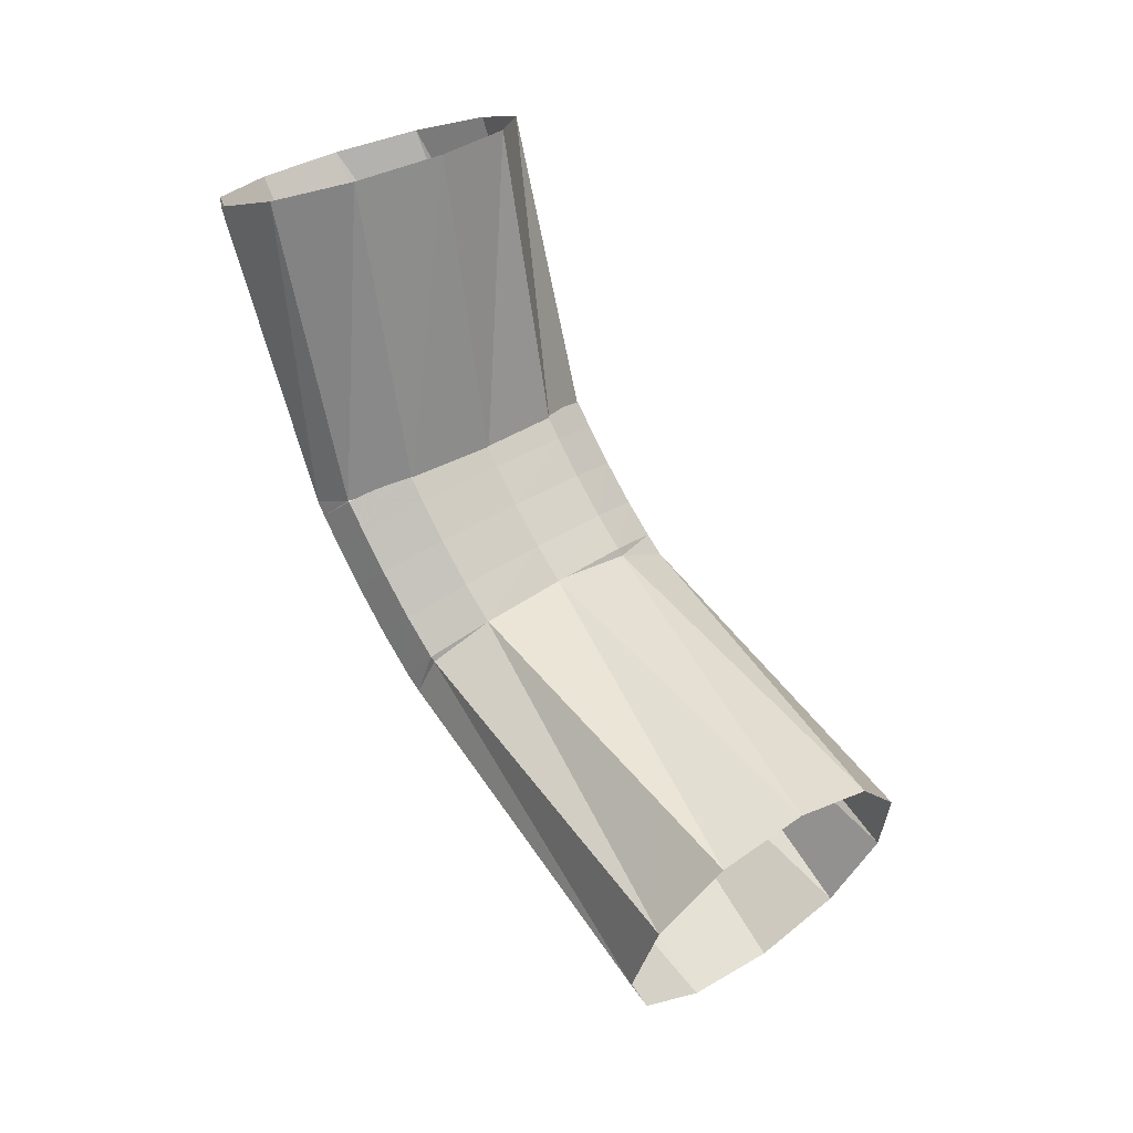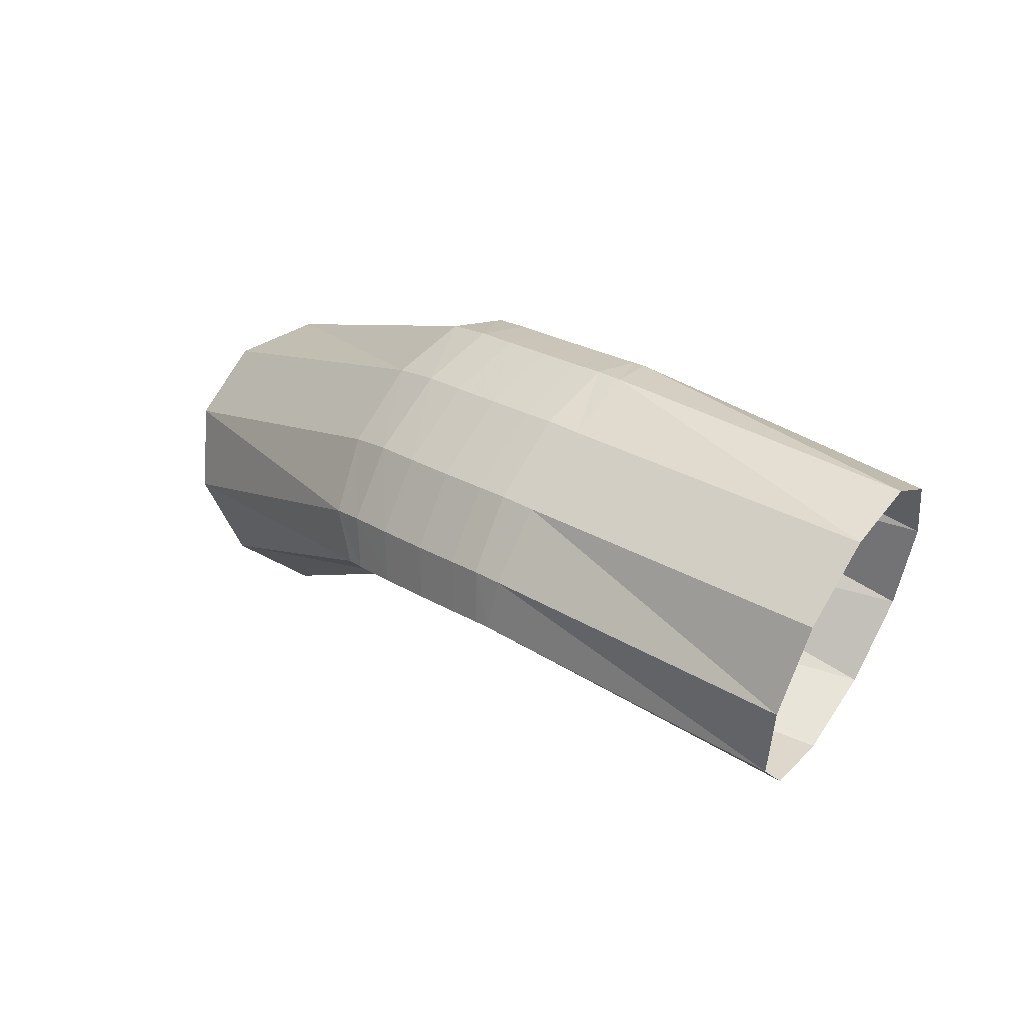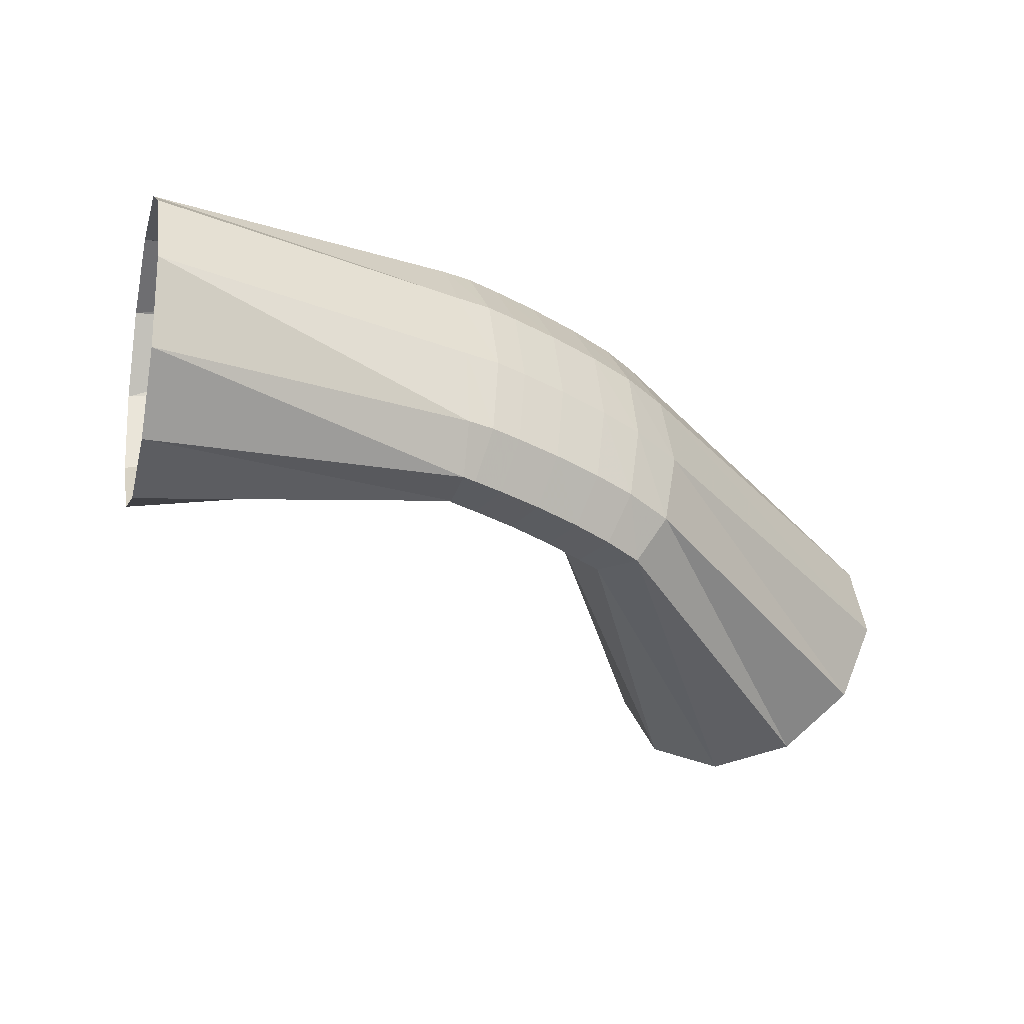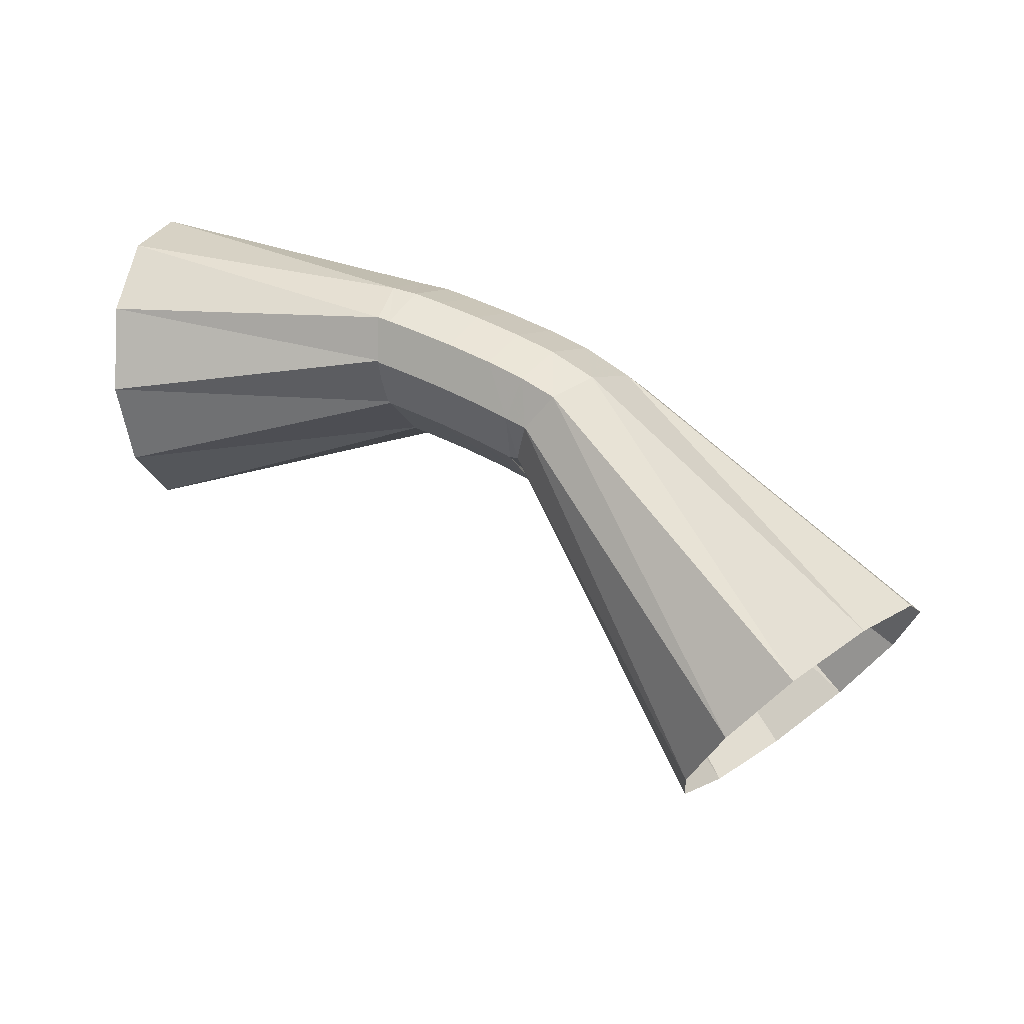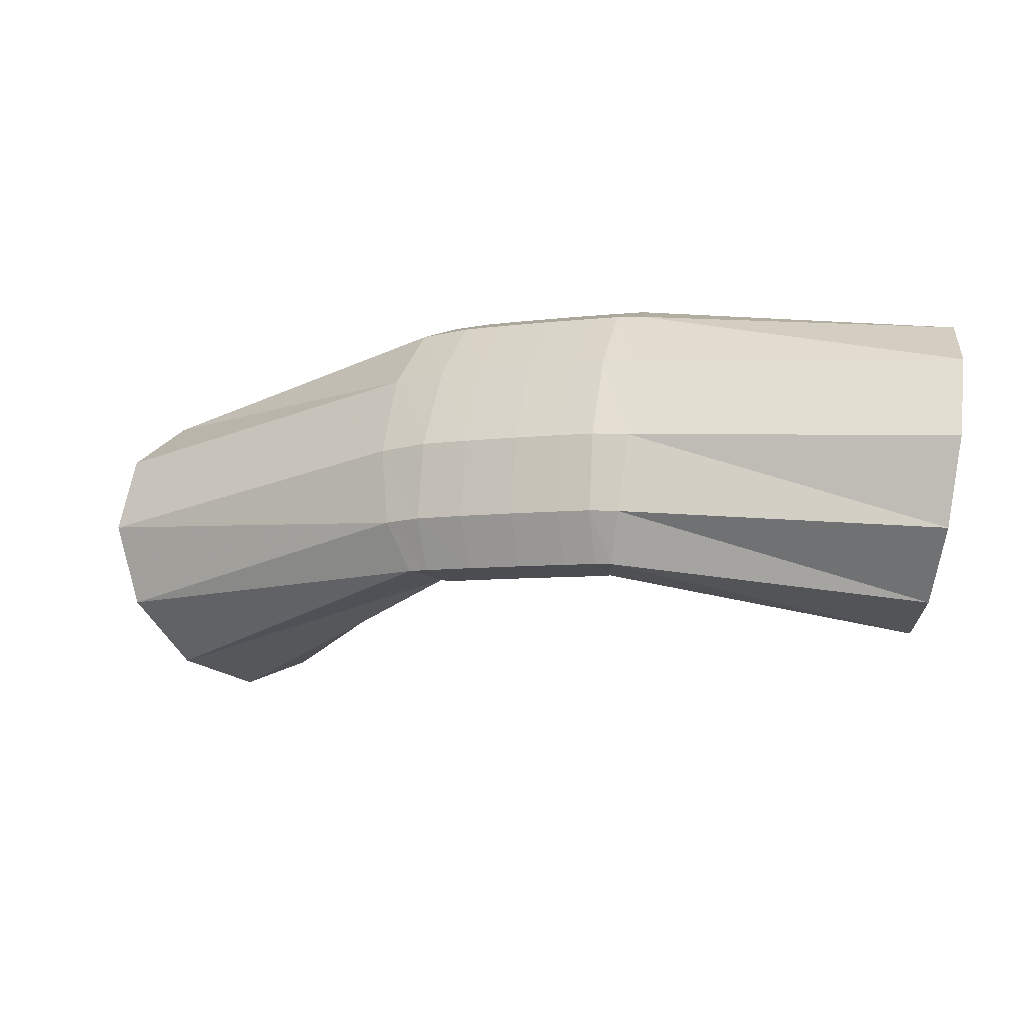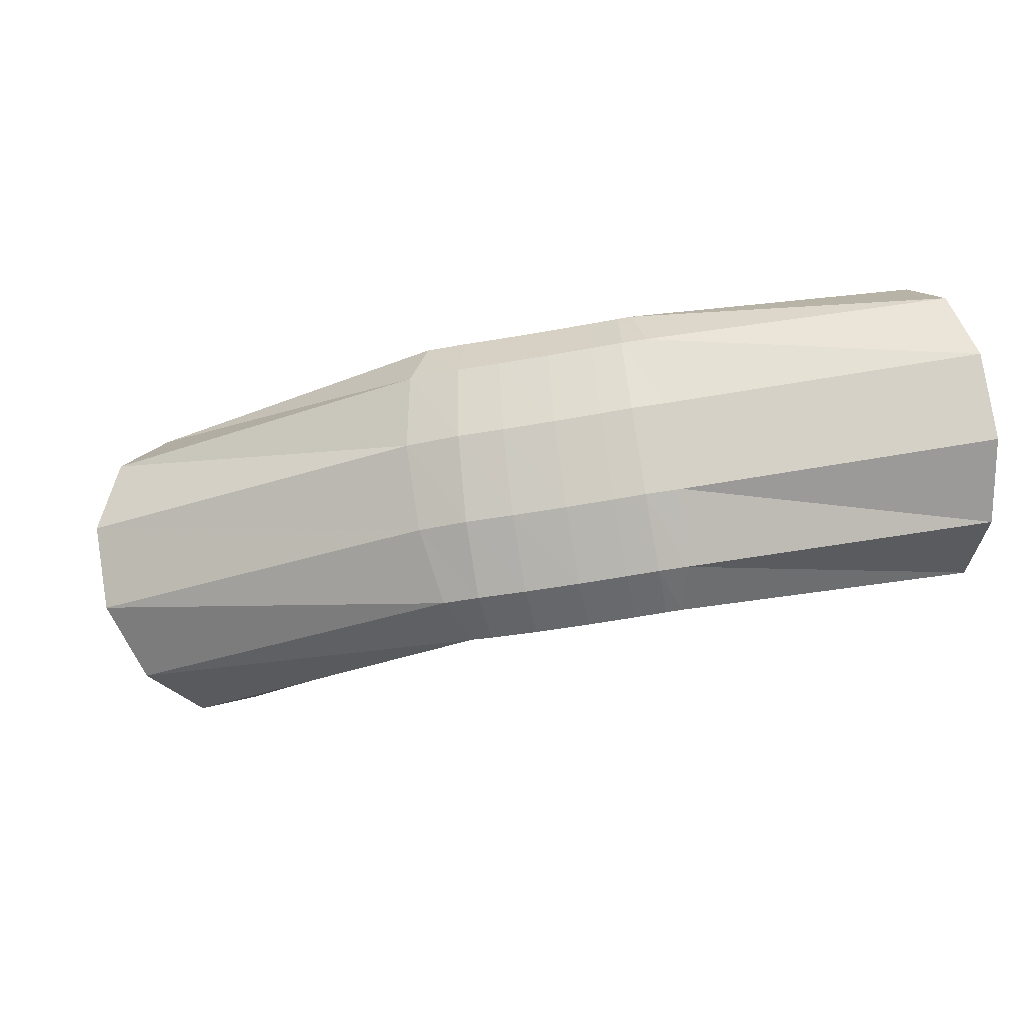
<metadata>
{"format":"obj","ext":"obj","renderer":"f3d","projection":"perspective","resolution":1024,"background":"white","views":[{"elev":-78.5,"azim":-76.1,"up":"+Z"},{"elev":38.8,"azim":-148.6,"up":"+Z"},{"elev":-14.5,"azim":-21.1,"up":"+Y"},{"elev":25.7,"azim":15.3,"up":"+Z"},{"elev":26.3,"azim":-175.9,"up":"+Z"},{"elev":47.0,"azim":164.4,"up":"+Z"}]}
</metadata>
<code>
g tube1
v 167.7 164.4 129.6
v 168 162.4 131.5
v 169.4 161.5 133.8
v 171.3 162.1 135.8
v 173.1 163.9 136.9
v 174.4 166.4 136.6
v 174.6 168.8 135.2
v 173.7 170.4 133
v 172 170.5 130.7
v 170.1 169.3 129.1
v 168.4 167 128.7
v 167.7 164.4 129.6
v 160.9 170.1 137.9
v 161 167.9 139.6
v 161.5 166.7 141.2
v 162.4 166.8 142.4
v 163.4 168.2 142.6
v 164.1 170.5 141.9
v 164.3 172.9 140.4
v 164 174.7 138.7
v 163.2 175.2 137.2
v 162.2 174.4 136.5
v 161.4 172.5 136.8
v 160.9 170.1 137.9
v 160.9 170 137.7
v 160.7 168 139.5
v 160.8 166.9 141.4
v 161.3 167.2 142.7
v 161.9 168.8 143.1
v 162.5 171.1 142.5
v 162.9 173.5 140.9
v 162.9 175.1 139
v 162.6 175.5 137.4
v 162.1 174.5 136.5
v 161.4 172.5 136.6
v 160.9 170 137.7
v 159.7 170.4 138
v 159.5 168.3 139.8
v 159.6 167.3 141.7
v 160 167.6 143
v 160.6 169.2 143.4
v 161.1 171.6 142.8
v 161.5 173.9 141.3
v 161.5 175.5 139.4
v 161.2 175.9 137.7
v 160.7 174.9 136.8
v 160.1 172.9 136.9
v 159.7 170.4 138
v 158.3 170.8 138.4
v 158.1 168.7 140.1
v 158.2 167.7 142
v 158.6 168 143.3
v 159.1 169.6 143.8
v 159.6 172 143.1
v 159.8 174.4 141.7
v 159.9 176 139.8
v 159.6 176.3 138.1
v 159.2 175.3 137.2
v 158.7 173.3 137.3
v 158.3 170.8 138.4
v 156.9 171.1 138.6
v 156.8 169 140.4
v 156.9 168 142.2
v 157.3 168.3 143.6
v 157.7 169.9 144
v 158.1 172.3 143.4
v 158.4 174.7 141.9
v 158.4 176.3 140.1
v 158.1 176.7 138.4
v 157.7 175.7 137.4
v 157.3 173.6 137.5
v 156.9 171.1 138.6
v 156 171.3 138.8
v 155.9 169.2 140.5
v 156 168.2 142.4
v 156.3 168.5 143.8
v 156.8 170.1 144.2
v 157.2 172.5 143.6
v 157.4 174.9 142.1
v 157.4 176.5 140.2
v 157.2 176.9 138.6
v 156.8 175.9 137.6
v 156.4 173.8 137.7
v 156 171.3 138.8
v 156.5 171.3 138.8
v 156.3 169.2 140.6
v 156.1 168.2 142.4
v 155.9 168.6 143.8
v 155.9 170.3 144.3
v 156.1 172.7 143.7
v 156.3 175.1 142.2
v 156.5 176.7 140.3
v 156.7 177 138.6
v 156.7 175.9 137.7
v 156.7 173.8 137.7
v 156.5 171.3 138.8
v 147 170.1 135.6
v 146.7 168.3 137.7
v 146.4 167.8 140.5
v 146.1 169 143.1
v 146 171.3 144.6
v 146.1 174.1 144.6
v 146.3 176.5 143.2
v 146.6 177.7 140.6
v 146.9 177.4 137.9
v 147.1 175.5 135.7
v 147.1 172.8 134.9
v 147 170.1 135.6
f 1 2 14
f 14 13 1
f 2 3 15
f 15 14 2
f 3 4 16
f 16 15 3
f 4 5 17
f 17 16 4
f 5 6 18
f 18 17 5
f 6 7 19
f 19 18 6
f 7 8 20
f 20 19 7
f 8 9 21
f 21 20 8
f 9 10 22
f 22 21 9
f 10 11 23
f 23 22 10
f 11 12 24
f 24 23 11
f 13 14 26
f 26 25 13
f 14 15 27
f 27 26 14
f 15 16 28
f 28 27 15
f 16 17 29
f 29 28 16
f 17 18 30
f 30 29 17
f 18 19 31
f 31 30 18
f 19 20 32
f 32 31 19
f 20 21 33
f 33 32 20
f 21 22 34
f 34 33 21
f 22 23 35
f 35 34 22
f 23 24 36
f 36 35 23
f 25 26 38
f 38 37 25
f 26 27 39
f 39 38 26
f 27 28 40
f 40 39 27
f 28 29 41
f 41 40 28
f 29 30 42
f 42 41 29
f 30 31 43
f 43 42 30
f 31 32 44
f 44 43 31
f 32 33 45
f 45 44 32
f 33 34 46
f 46 45 33
f 34 35 47
f 47 46 34
f 35 36 48
f 48 47 35
f 37 38 50
f 50 49 37
f 38 39 51
f 51 50 38
f 39 40 52
f 52 51 39
f 40 41 53
f 53 52 40
f 41 42 54
f 54 53 41
f 42 43 55
f 55 54 42
f 43 44 56
f 56 55 43
f 44 45 57
f 57 56 44
f 45 46 58
f 58 57 45
f 46 47 59
f 59 58 46
f 47 48 60
f 60 59 47
f 49 50 62
f 62 61 49
f 50 51 63
f 63 62 50
f 51 52 64
f 64 63 51
f 52 53 65
f 65 64 52
f 53 54 66
f 66 65 53
f 54 55 67
f 67 66 54
f 55 56 68
f 68 67 55
f 56 57 69
f 69 68 56
f 57 58 70
f 70 69 57
f 58 59 71
f 71 70 58
f 59 60 72
f 72 71 59
f 61 62 74
f 74 73 61
f 62 63 75
f 75 74 62
f 63 64 76
f 76 75 63
f 64 65 77
f 77 76 64
f 65 66 78
f 78 77 65
f 66 67 79
f 79 78 66
f 67 68 80
f 80 79 67
f 68 69 81
f 81 80 68
f 69 70 82
f 82 81 69
f 70 71 83
f 83 82 70
f 71 72 84
f 84 83 71
f 73 74 86
f 86 85 73
f 74 75 87
f 87 86 74
f 75 76 88
f 88 87 75
f 76 77 89
f 89 88 76
f 77 78 90
f 90 89 77
f 78 79 91
f 91 90 78
f 79 80 92
f 92 91 79
f 80 81 93
f 93 92 80
f 81 82 94
f 94 93 81
f 82 83 95
f 95 94 82
f 83 84 96
f 96 95 83
f 85 86 98
f 98 97 85
f 86 87 99
f 99 98 86
f 87 88 100
f 100 99 87
f 88 89 101
f 101 100 88
f 89 90 102
f 102 101 89
f 90 91 103
f 103 102 90
f 91 92 104
f 104 103 91
f 92 93 105
f 105 104 92
f 93 94 106
f 106 105 93
f 94 95 107
f 107 106 94
f 95 96 108
f 108 107 95
g

</code>
